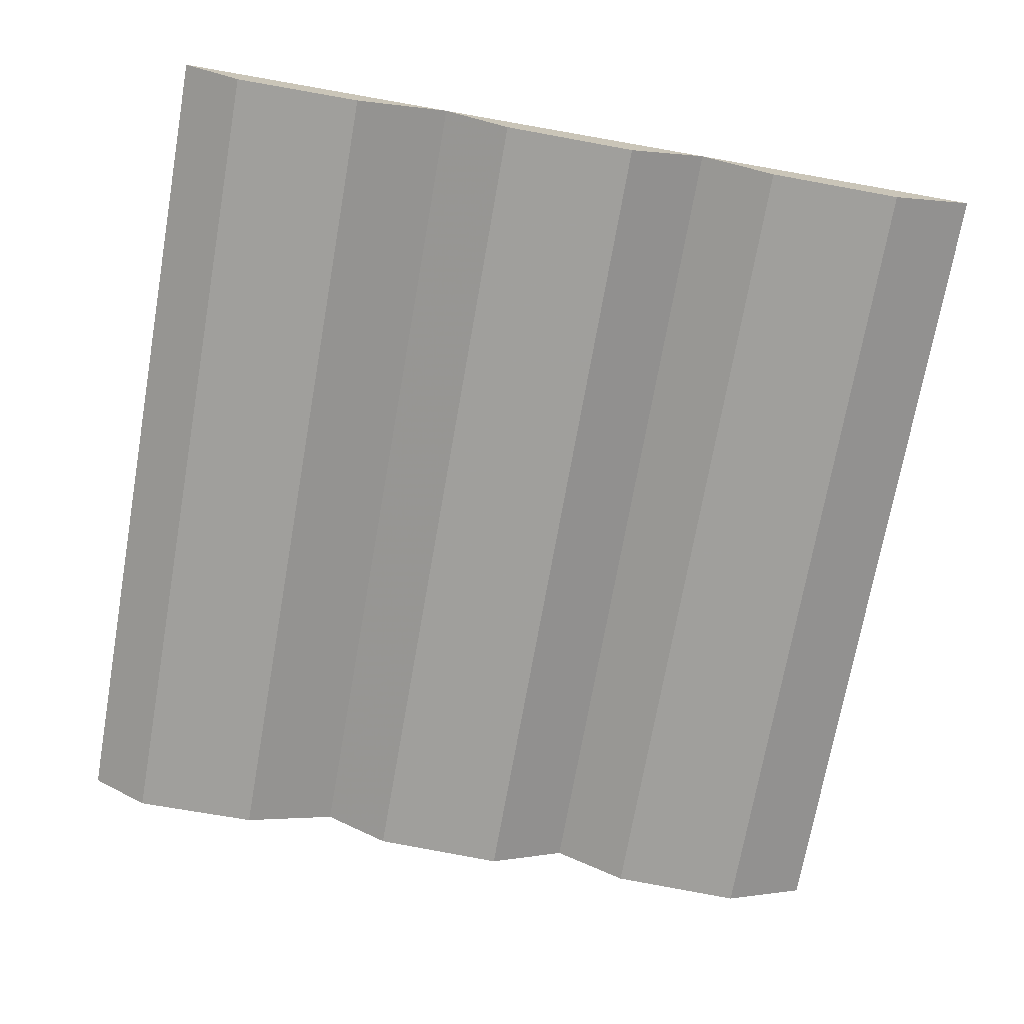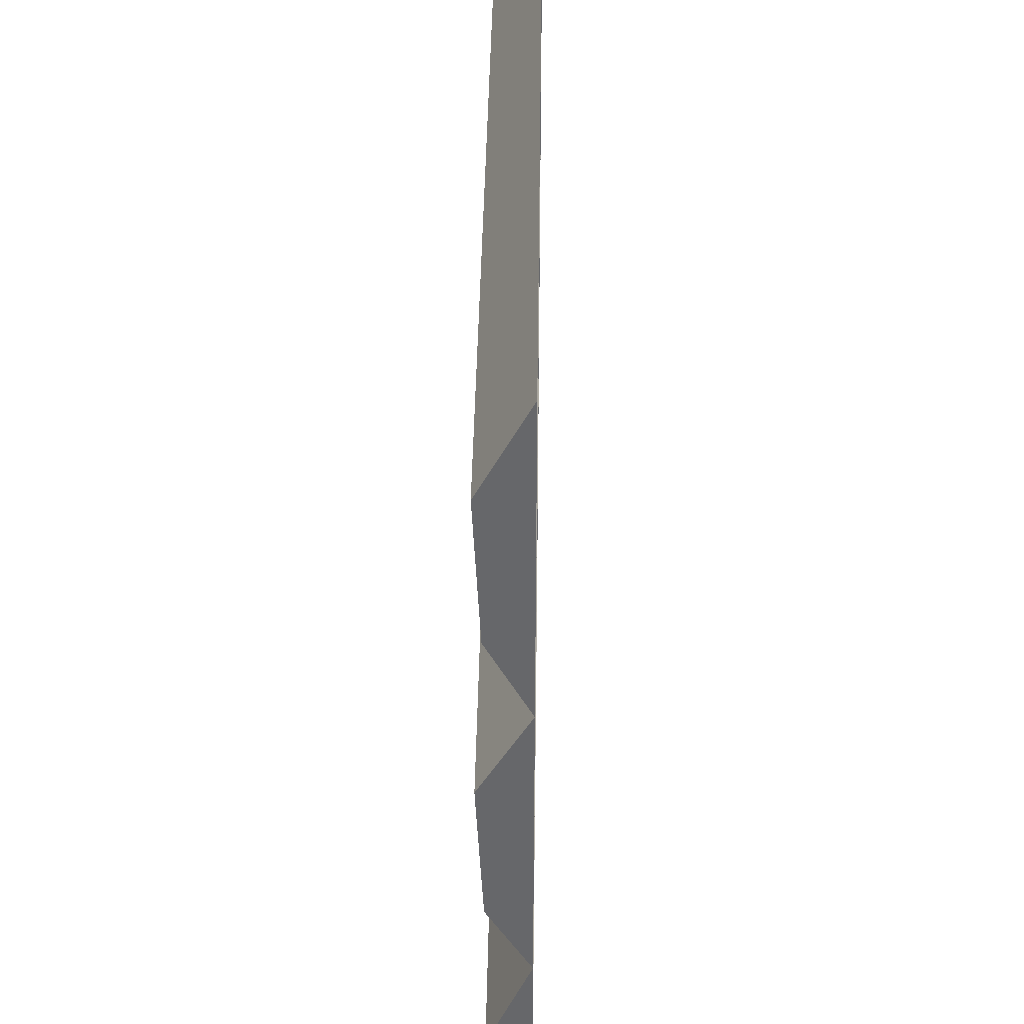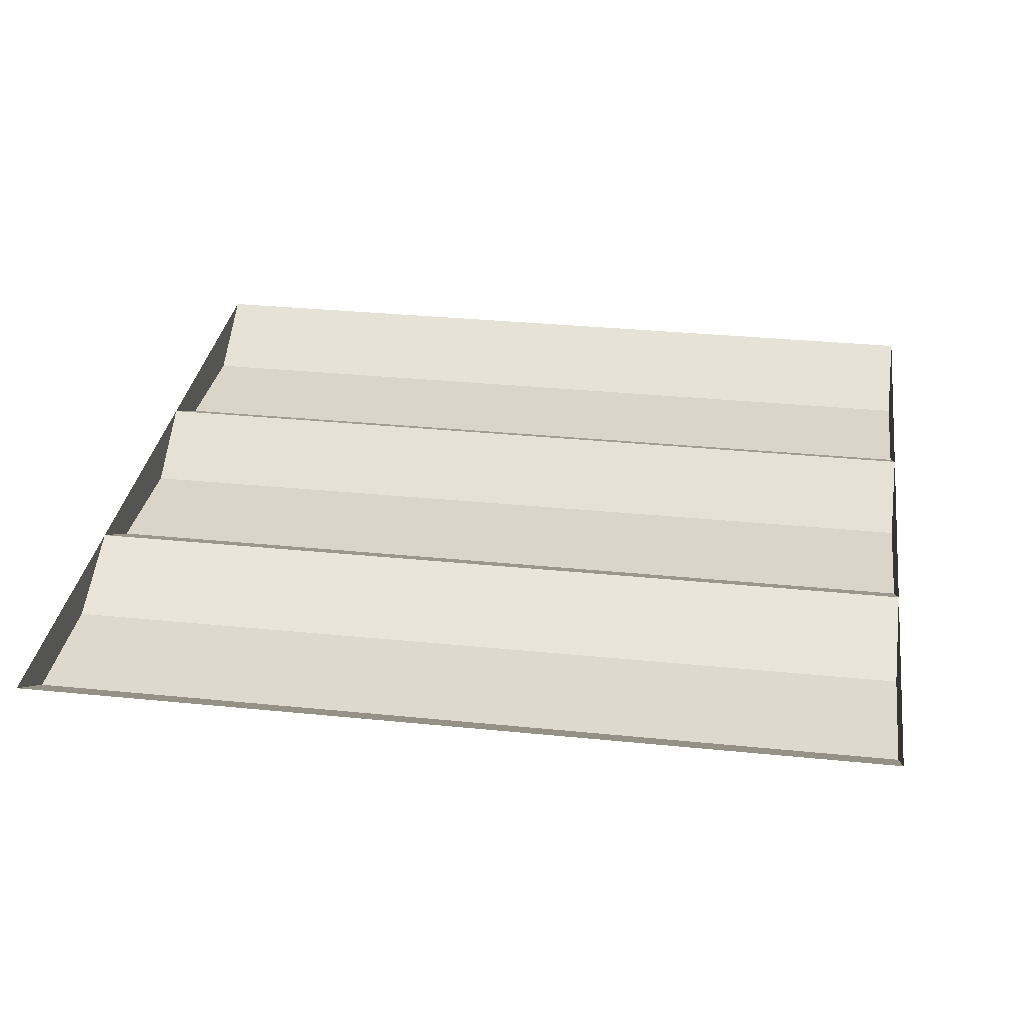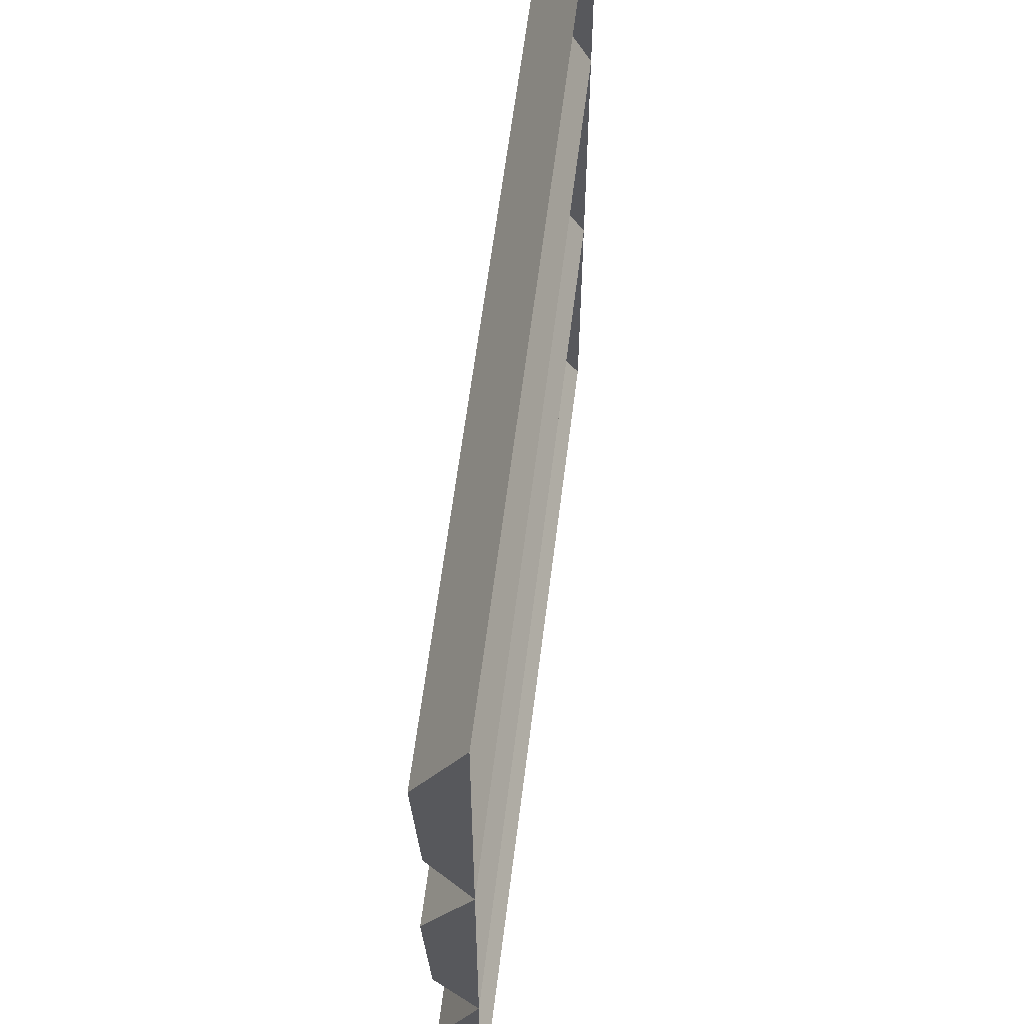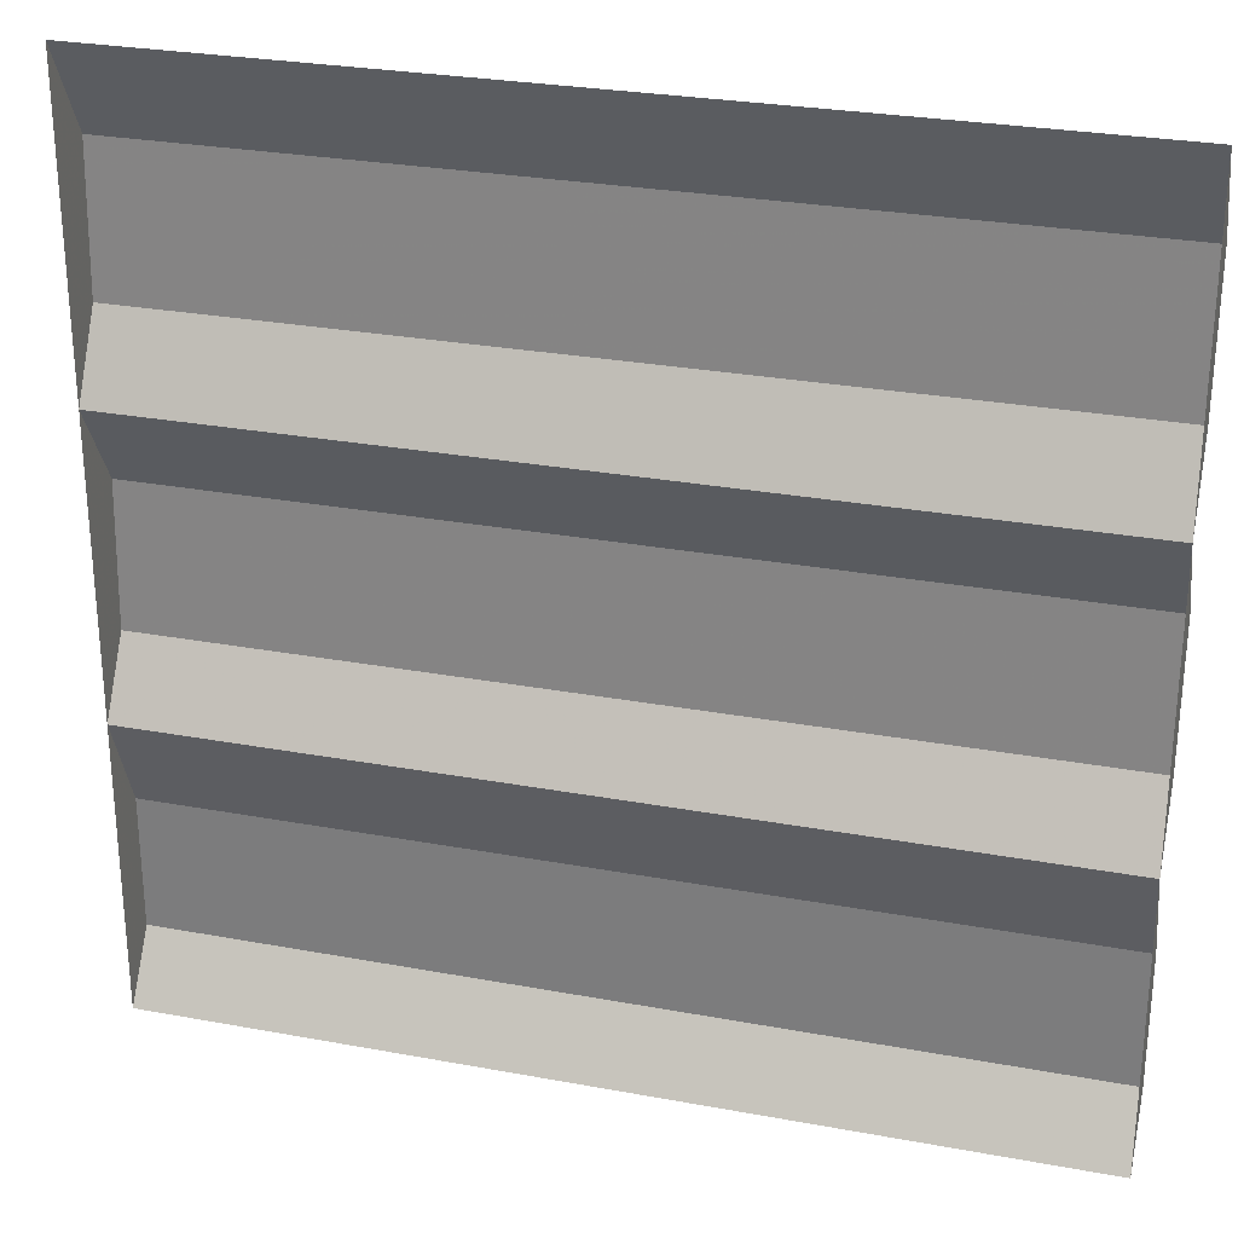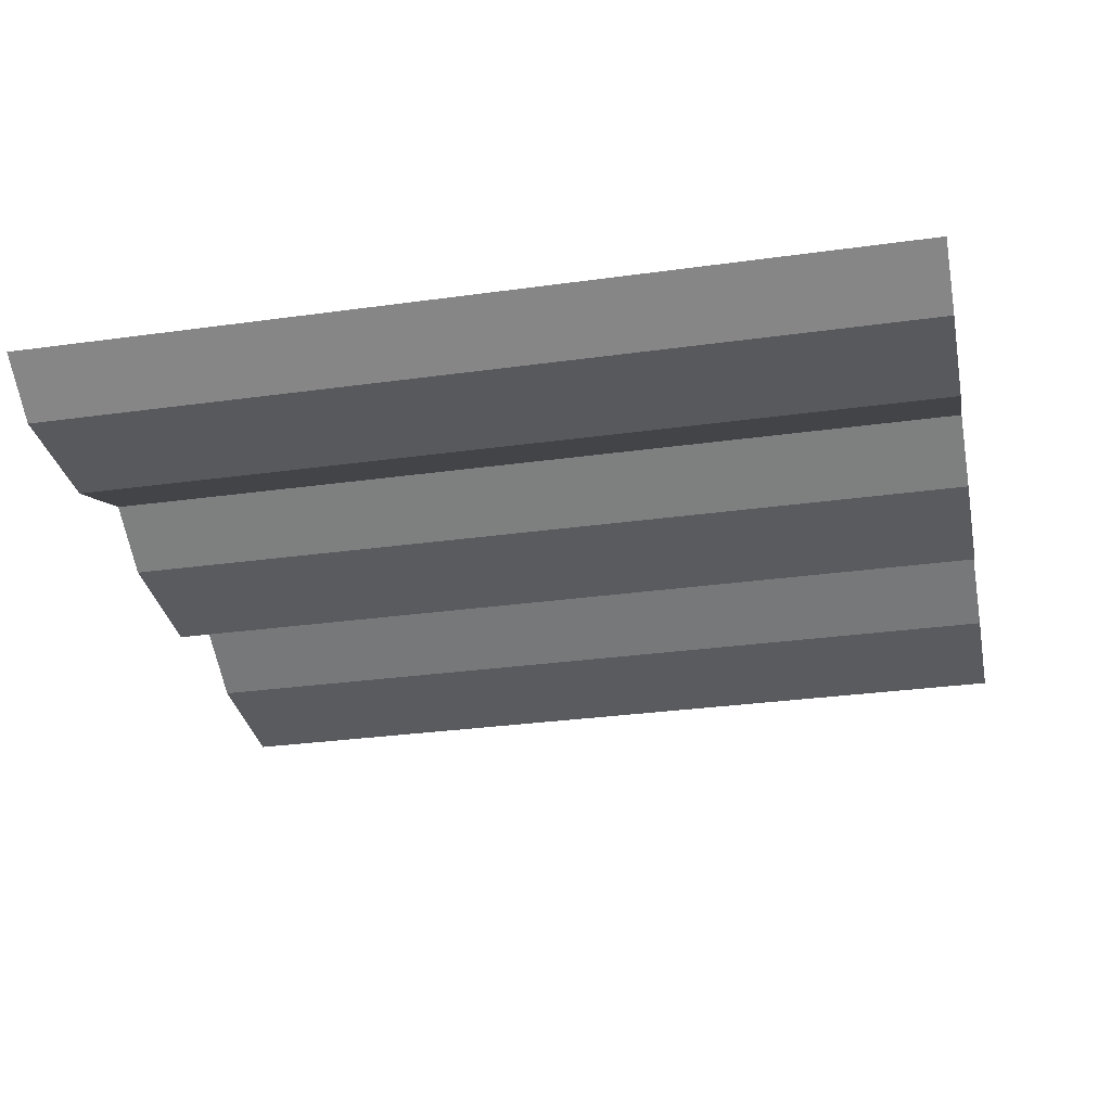
<metadata>
{"format":"obj","ext":"obj","renderer":"f3d","projection":"perspective","resolution":1024,"background":"white","views":[{"elev":-71.2,"azim":-100.0,"up":"+Y"},{"elev":37.7,"azim":90.8,"up":"+Z"},{"elev":31.9,"azim":-171.9,"up":"+Y"},{"elev":61.1,"azim":97.1,"up":"+Z"},{"elev":27.8,"azim":-164.2,"up":"+Z"},{"elev":-30.0,"azim":-168.5,"up":"+Y"}]}
</metadata>
<code>
o ground_decor/4782
v 64 -6 -12
v 64 -7 8
v 7 -7 8
v 7 -6 -12
v 64 0 -22
v 64 0 20
v 2 0 20
v -5 0 20
v -8 -7 8
v -8 -6 -12
v 4 0 -22
v 64 -6 -36
v 64 0 -64
v 64 -6 -55
v 7 -6 -55
v 7 0 -64
v -8 -6 -55
v -8 0 -64
v -64 -6 -55
v -64 0 -64
v -64 0 -22
v -64 -6 -36
v -8 -6 -36
v -4 0 -22
v -64 -6 -12
v -64 0 20
v -64 -7 8
v -64 -6 31
v -64 0 64
v -64 -7 51
v -8 -7 51
v -8 0 64
v 7 -7 51
v 7 0 64
v 64 -7 51
v 64 0 64
v 64 -6 31
v 7 -6 31
v -8 -6 31
v 7 -6 -36
f 1 2 3
f 1 3 4
f 1 4 5
f 1 5 2
f 2 5 6
f 2 6 7
f 2 7 3
f 3 7 8
f 3 8 9
f 3 9 4
f 4 9 10
f 4 10 11
f 4 11 5
f 5 11 12
f 5 12 13
f 13 12 14
f 13 14 15
f 13 15 16
f 16 15 17
f 16 17 18
f 18 17 19
f 18 19 20
f 20 19 21
f 21 19 22
f 21 22 23
f 21 23 24
f 21 24 25
f 21 25 26
f 26 25 27
f 26 27 9
f 26 9 8
f 26 8 28
f 26 28 29
f 29 28 30
f 29 30 31
f 29 31 32
f 32 31 33
f 32 33 34
f 34 33 35
f 34 35 36
f 36 35 6
f 6 35 37
f 6 37 38
f 6 38 7
f 7 38 39
f 7 39 8
f 8 39 28
f 28 39 30
f 30 39 31
f 31 39 38
f 31 38 33
f 33 38 37
f 33 37 35
f 14 12 40
f 14 40 15
f 15 40 23
f 15 23 17
f 17 23 22
f 17 22 19
f 11 40 12
f 40 11 24
f 40 24 23
f 10 24 11
f 24 10 25
f 25 10 27
f 27 10 9

</code>
